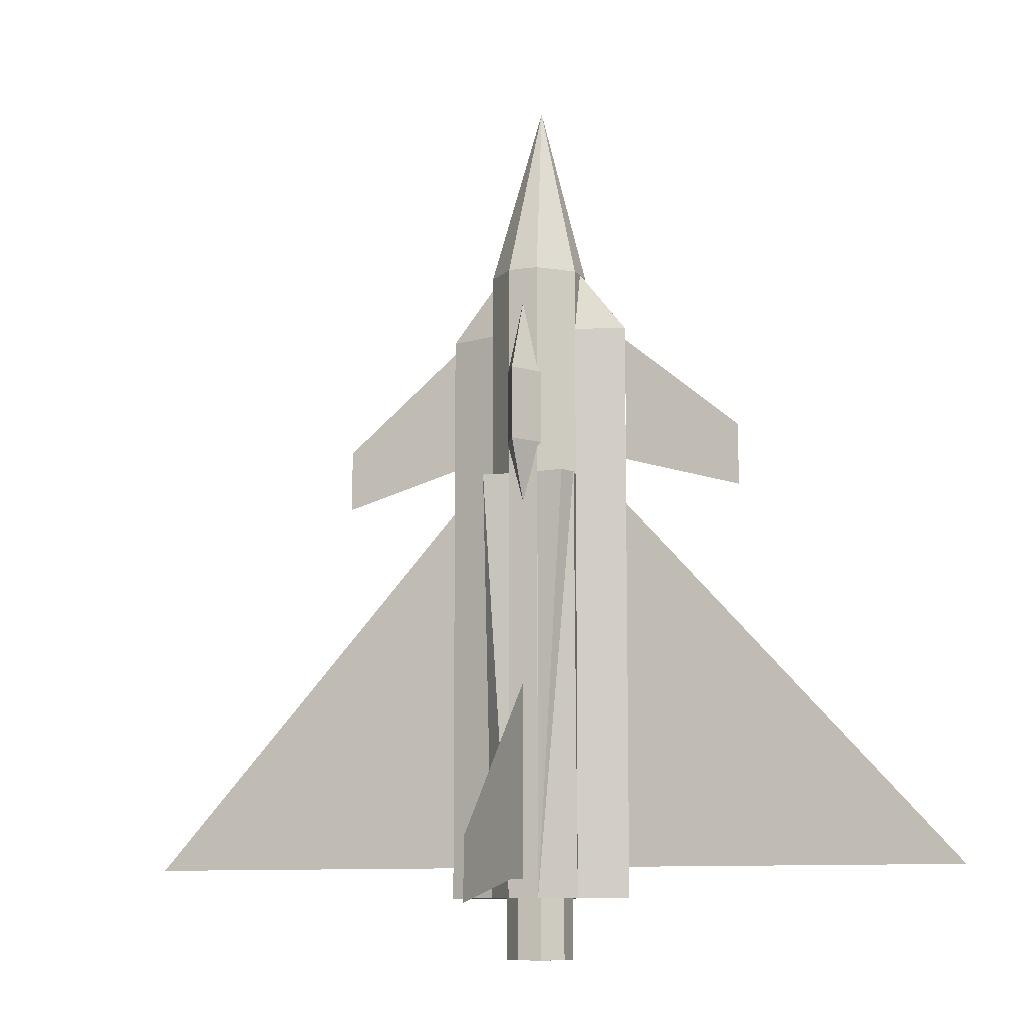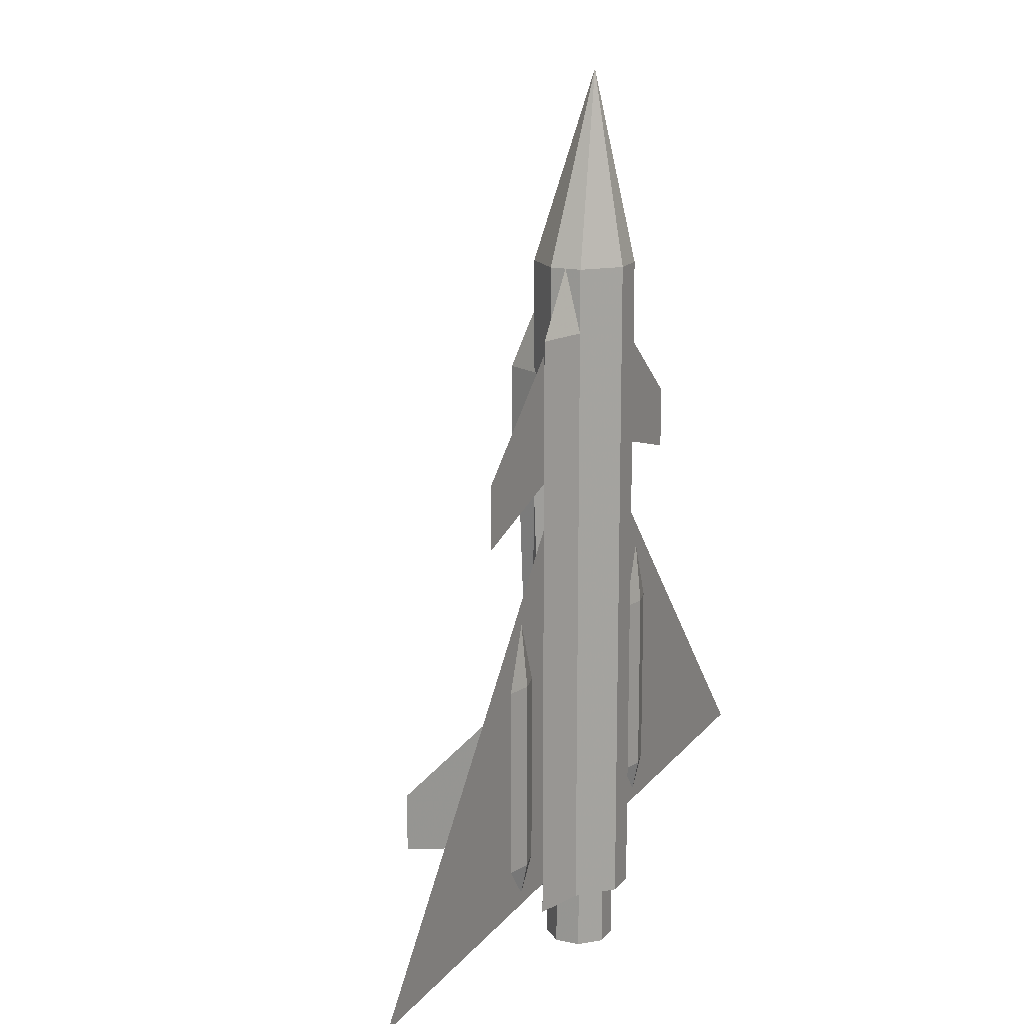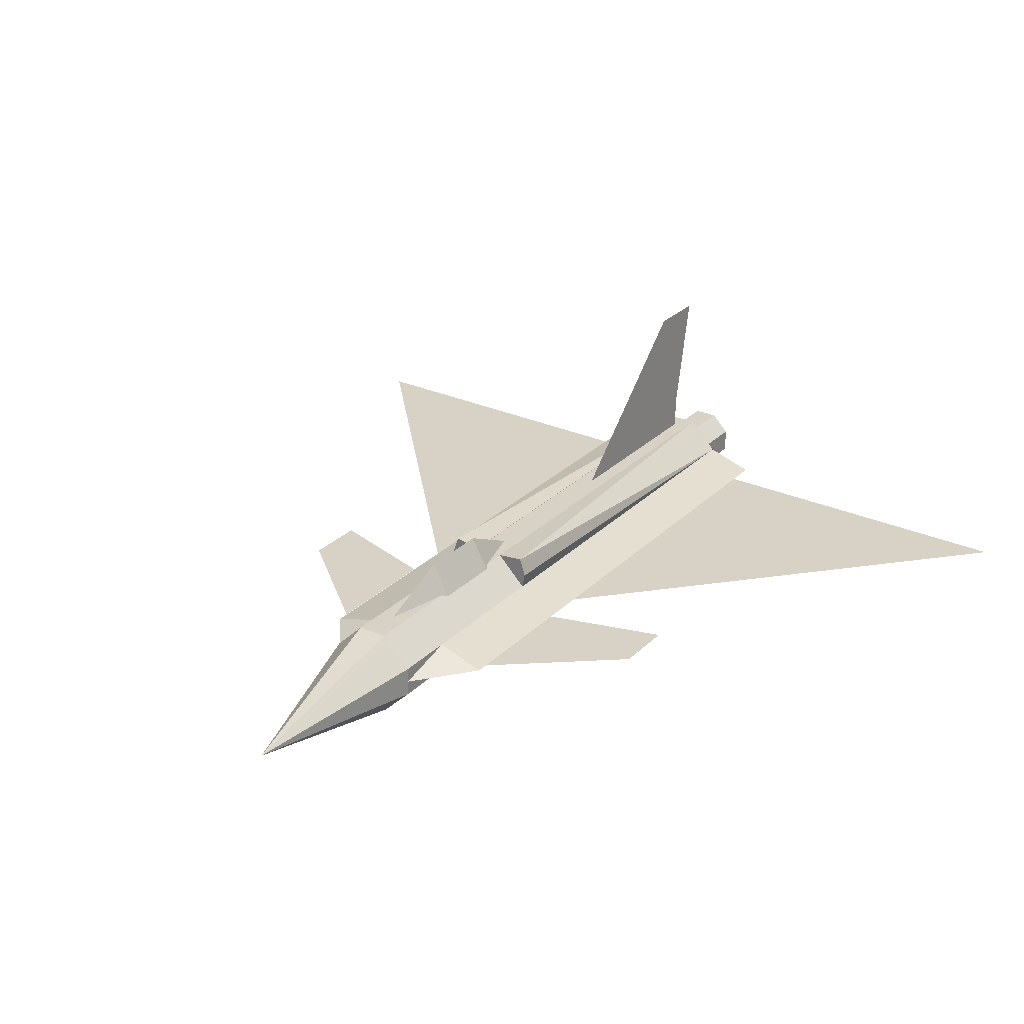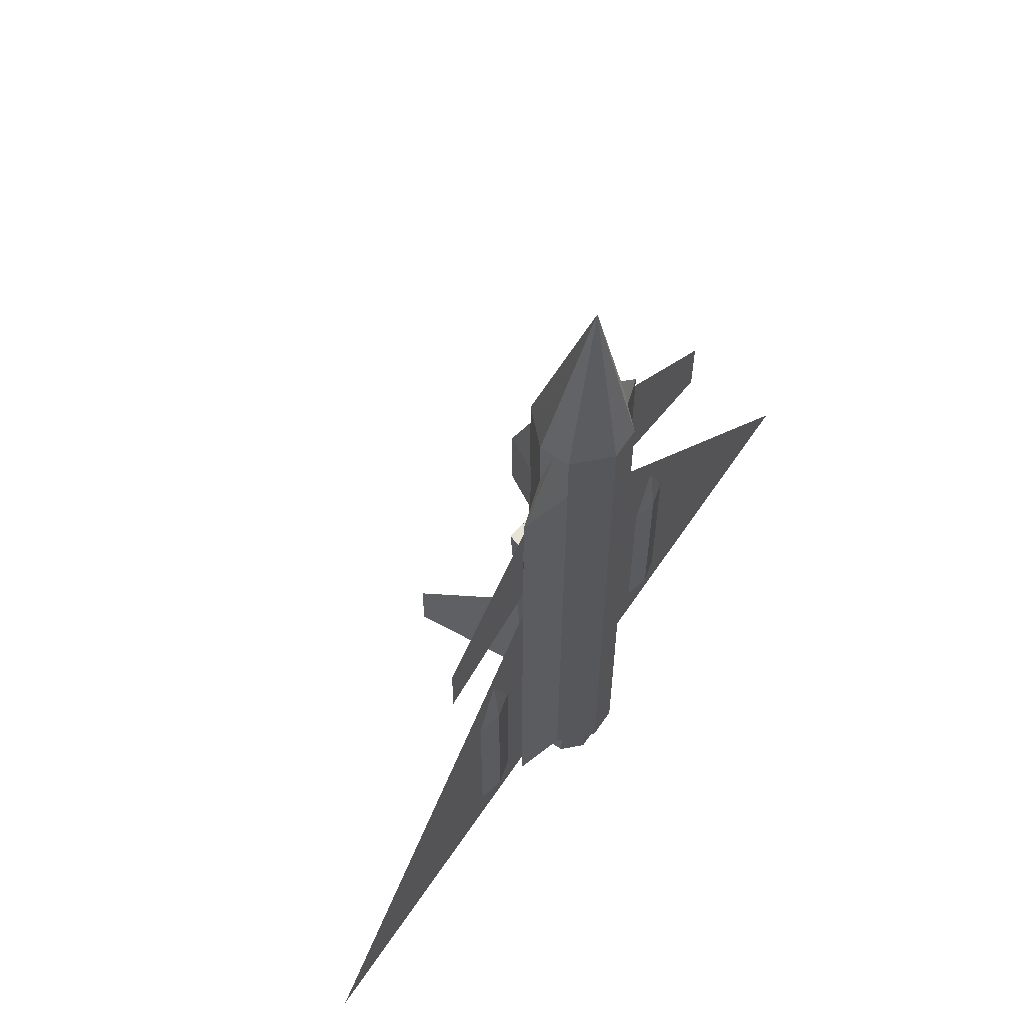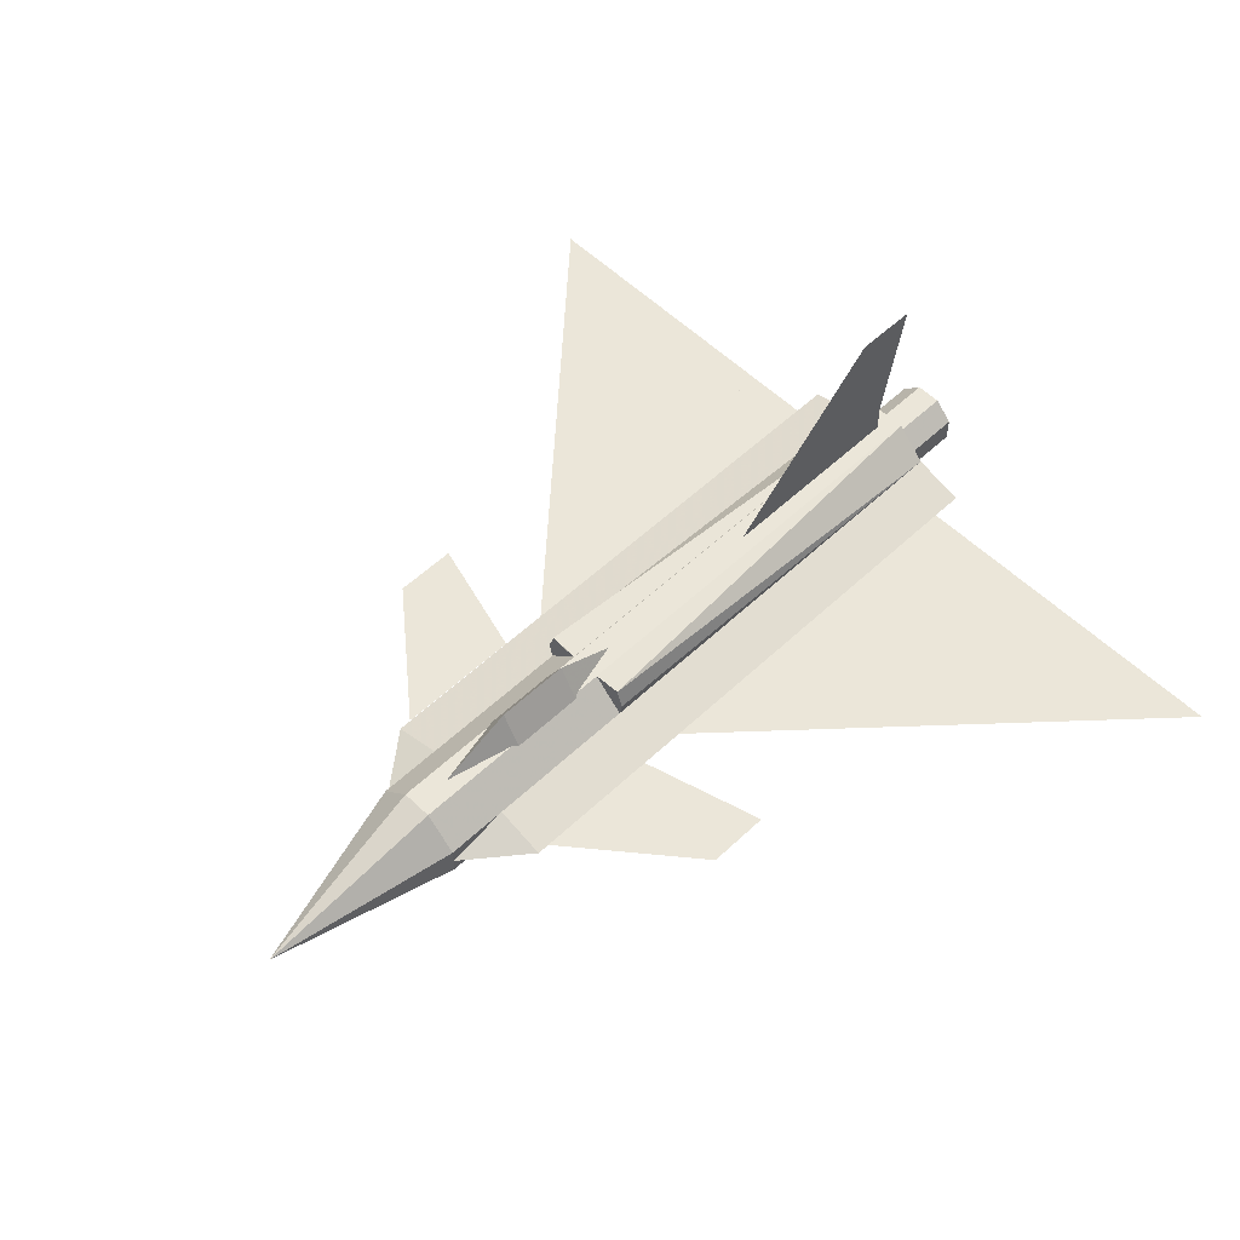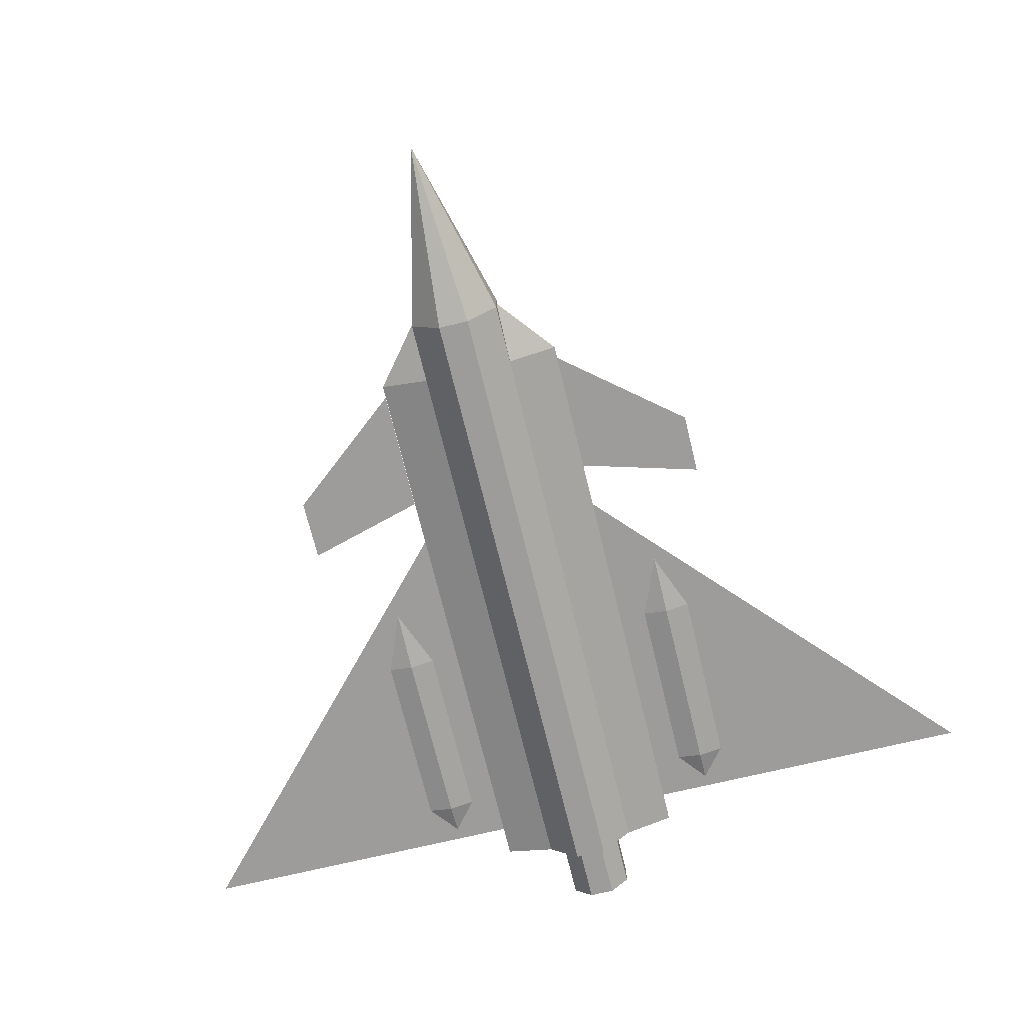
<metadata>
{"format":"obj","ext":"obj","renderer":"f3d","projection":"perspective","resolution":1024,"background":"white","views":[{"elev":-9.6,"azim":-158.3,"up":"+Z"},{"elev":15.8,"azim":-65.6,"up":"+Z"},{"elev":27.6,"azim":34.6,"up":"+Y"},{"elev":62.2,"azim":-56.2,"up":"+Z"},{"elev":55.5,"azim":45.3,"up":"+Y"},{"elev":-70.0,"azim":13.6,"up":"+Y"}]}
</metadata>
<code>
v 0.4309 0.05955 0.8598
v 0.3904 0.1146 0.4856
v 0.4162 0.1114 0.4856
v 0.4163 0.1117 0.08258
v 0.4083 0.1119 0.4856
v 0.3875 0.08289 0.4856
v 0.3846 0.09728 0.4856
v 0.3875 0.08289 0.08258
v 0.4309 0.1114 0.2841
v 0.4309 0.1114 0.09985
v 0.4309 0.1402 0.09985
v 0.4309 0.2553 0.07682
v 0.4309 0.2553 0.1344
v 0.4309 0.1459 0.2323
v 0.4309 0.1114 0.4568
v 0.4136 0.1085 0.5144
v 0.4309 0.1402 0.5144
v 0.4482 0.1085 0.5144
v 0.4136 0.1085 0.5835
v 0.4309 0.1402 0.5835
v 0.4482 0.1085 0.5835
v 0.4309 0.1114 0.6526
v 0.2291 0.06818 0.5259
v 0.3414 0.06818 0.618
v 0.3414 0.06818 0.4999
v 0.2291 0.06818 0.4683
v 0.5202 0.06818 0.618
v 0.6324 0.06818 0.5259
v 0.6324 0.06818 0.4683
v 0.5202 0.06818 0.5
v 0.3417 0.06818 0.4568
v 0.3417 0.06818 0.1114
v 0.025 0.06818 0.1114
v 0.5202 0.06818 0.1114
v 0.5202 0.06818 0.4568
v 0.8368 0.06818 0.1114
v 0.4741 0.06818 0.6871
v 0.5202 0.06818 0.6295
v 0.4741 0.08258 0.6295
v 0.4741 0.05379 0.6295
v 0.4741 0.08258 0.6871
v 0.4741 0.05379 0.6871
v 0.3877 0.05379 0.6295
v 0.3877 0.05379 0.6871
v 0.3877 0.08258 0.6871
v 0.3877 0.08258 0.6295
v 0.3417 0.06818 0.6295
v 0.3877 0.06818 0.6871
v 0.3877 0.05379 0.08258
v 0.3417 0.06818 0.08258
v 0.3877 0.08258 0.08258
v 0.5202 0.06818 0.08258
v 0.4741 0.05379 0.08258
v 0.4741 0.08258 0.08258
v 0.4453 0.1114 0.6871
v 0.4165 0.1114 0.6871
v 0.4165 0.025 0.6871
v 0.4453 0.025 0.6871
v 0.4165 0.025 0.08258
v 0.4453 0.025 0.08258
v 0.4453 0.1114 0.08258
v 0.4165 0.1114 0.08258
v 0.4194 0.03939 0.025
v 0.4424 0.03939 0.025
v 0.4424 0.03939 0.08258
v 0.4194 0.03939 0.08258
v 0.4021 0.05667 0.08258
v 0.4021 0.05667 0.025
v 0.4021 0.0797 0.08258
v 0.4021 0.0797 0.025
v 0.4194 0.09697 0.08258
v 0.4194 0.09697 0.025
v 0.4424 0.09697 0.025
v 0.4424 0.09697 0.08258
v 0.4597 0.0797 0.08258
v 0.4597 0.0797 0.025
v 0.4597 0.05667 0.08258
v 0.4597 0.05667 0.025
v 0.445 0.1114 0.4856
v 0.4712 0.1142 0.4856
v 0.4535 0.1125 0.4856
v 0.477 0.09697 0.4856
v 0.4741 0.08258 0.4856
v 0.5691 0.06242 0.3244
v 0.5461 0.06818 0.3244
v 0.5461 0.06818 0.1517
v 0.5691 0.06242 0.1517
v 0.5921 0.06818 0.1517
v 0.5921 0.06818 0.3244
v 0.5691 0.06818 0.382
v 0.5691 0.06818 0.1229
v 0.2927 0.06242 0.3244
v 0.2697 0.06818 0.3244
v 0.2697 0.06818 0.1517
v 0.2927 0.06242 0.1517
v 0.3158 0.06818 0.1517
v 0.3158 0.06818 0.3244
v 0.2927 0.06818 0.382
v 0.2927 0.06818 0.1229
f 2 3 4
f 5 3 6
f 6 3 5
f 6 7 8
f 7 2 4
f 9 10 11
f 11 10 9
f 15 16 17
f 17 18 15
f 16 19 20
f 17 20 21
f 20 19 22
f 22 21 20
f 23 24 25
f 26 25 24
f 27 28 29
f 30 29 28
f 31 32 33
f 31 33 32
f 34 35 36
f 36 35 34
f 37 38 39
f 37 40 38
f 40 39 41
f 43 44 45
f 47 48 46
f 43 48 47
f 46 47 43
f 49 50 51
f 51 50 47
f 47 50 49
f 38 39 40
f 52 53 54
f 52 54 39
f 52 38 40
f 1 55 56
f 57 58 1
f 1 44 57
f 58 42 1
f 1 41 55
f 1 56 45
f 1 45 44
f 42 41 1
f 59 60 58
f 56 55 61
f 51 45 56
f 59 57 44
f 58 60 53
f 41 54 61
f 62 61 54
f 63 64 65
f 63 66 67
f 68 67 69
f 70 69 71
f 73 74 75
f 76 75 77
f 78 77 65
f 72 73 76
f 71 74 73
f 79 80 61
f 79 81 80
f 79 83 82
f 82 83 54
f 80 82 54
f 84 85 86
f 84 87 88
f 90 84 89
f 90 85 84
f 91 87 86
f 91 88 87
f 92 93 94
f 92 95 96
f 98 92 97
f 98 93 92
f 99 95 94
f 99 96 95
f 5 6 7
f 5 7 2
f 6 5 2
f 6 2 7
f 7 4 8
f 9 11 12
f 9 12 13
f 9 13 14
f 11 9 14
f 11 14 13
f 11 13 12
f 16 20 17
f 17 21 18
f 23 25 26
f 26 24 23
f 27 29 30
f 30 28 27
f 40 41 42
f 43 45 46
f 51 47 46
f 47 49 43
f 52 39 38
f 52 40 53
f 59 58 57
f 56 61 62
f 51 56 62
f 59 44 49
f 58 53 42
f 41 61 55
f 62 54 53
f 62 53 60
f 62 60 59
f 62 59 49
f 62 49 51
f 63 65 66
f 63 67 68
f 68 69 70
f 70 71 72
f 73 75 76
f 76 77 78
f 78 65 64
f 72 76 78
f 72 78 64
f 72 64 63
f 72 63 68
f 72 68 70
f 71 73 72
f 79 80 82
f 79 82 83
f 79 83 79
f 79 82 80
f 79 80 81
f 79 81 79
f 80 54 61
f 84 86 87
f 84 88 89
f 92 94 95
f 92 96 97

</code>
